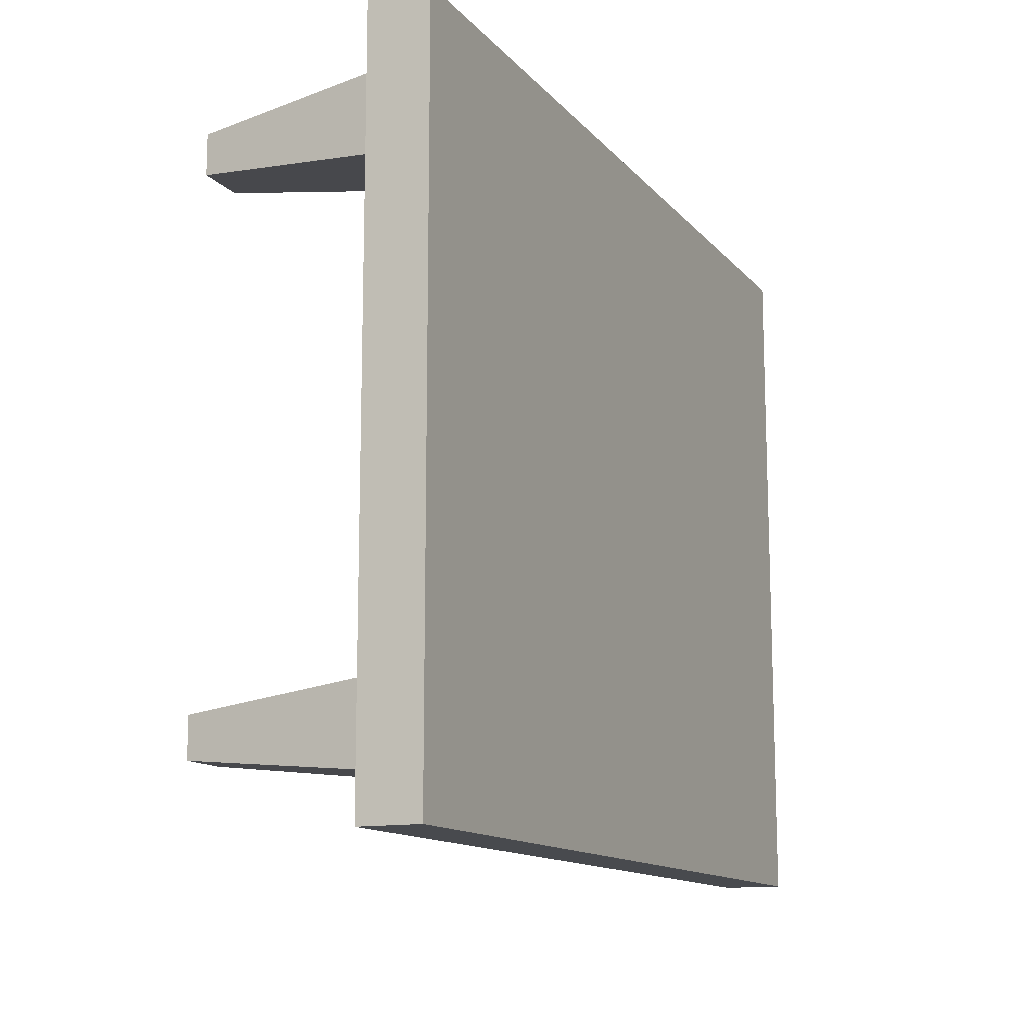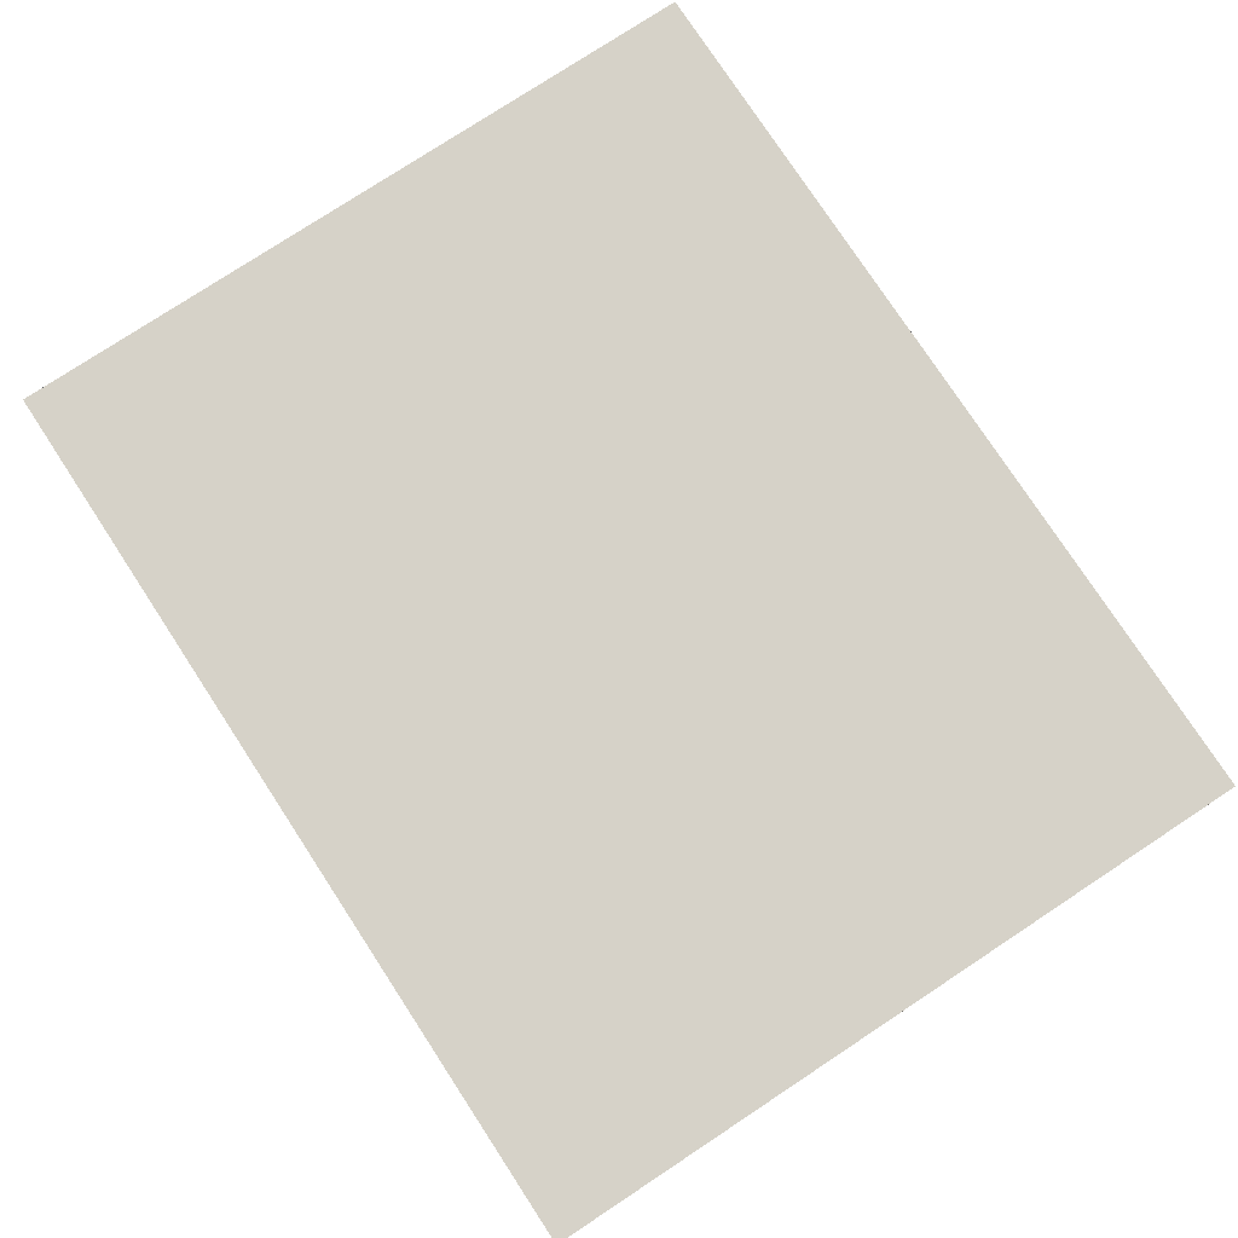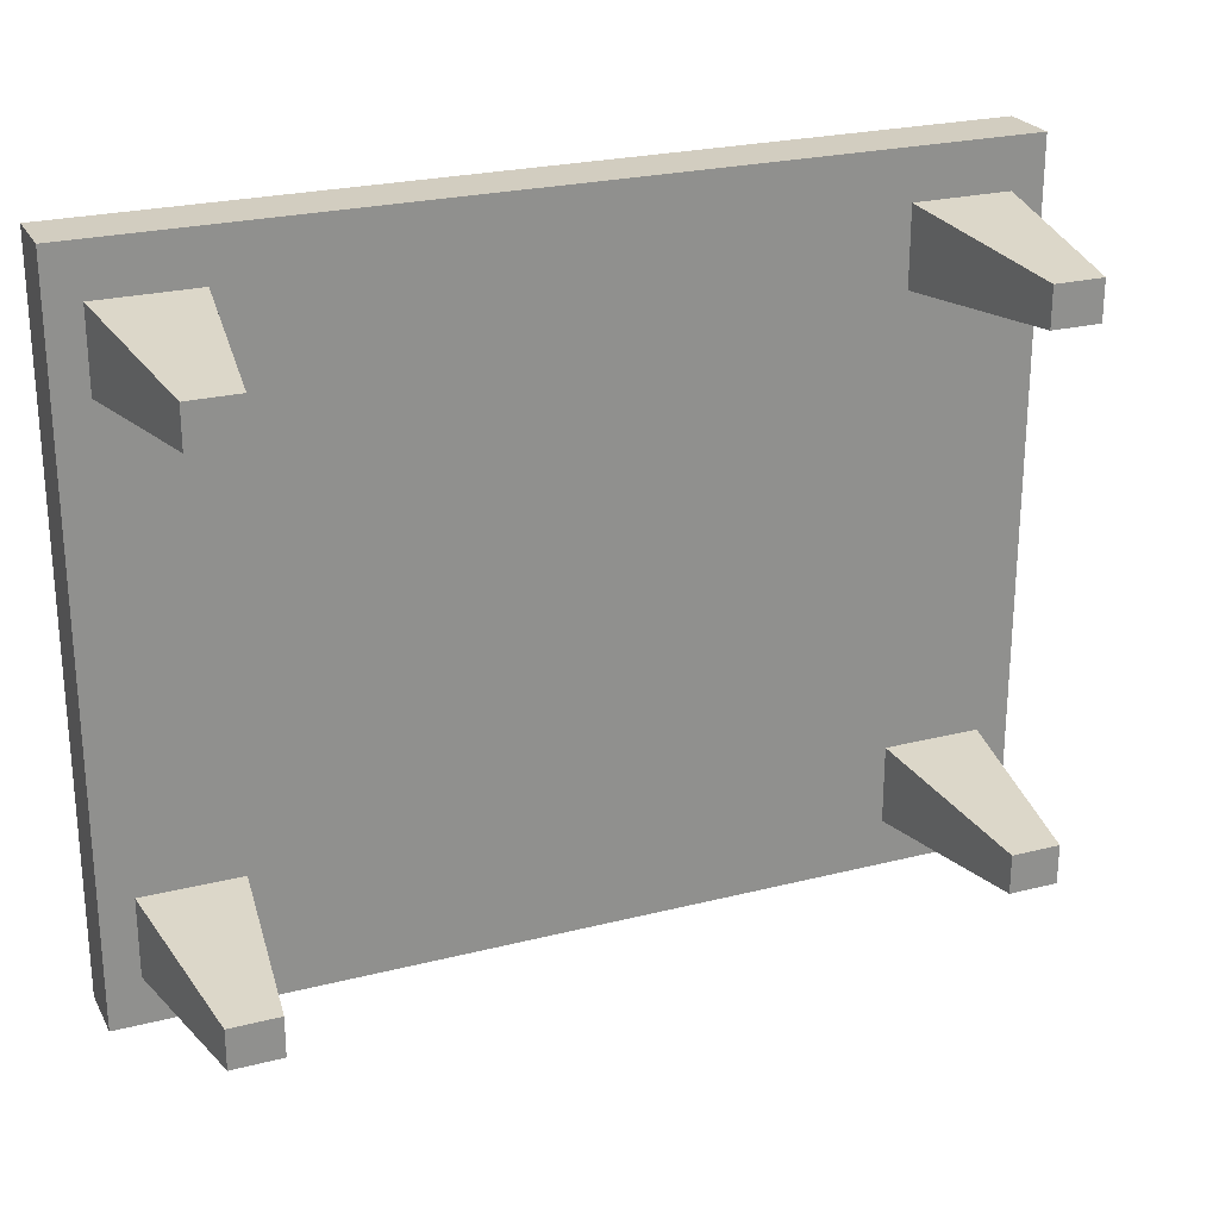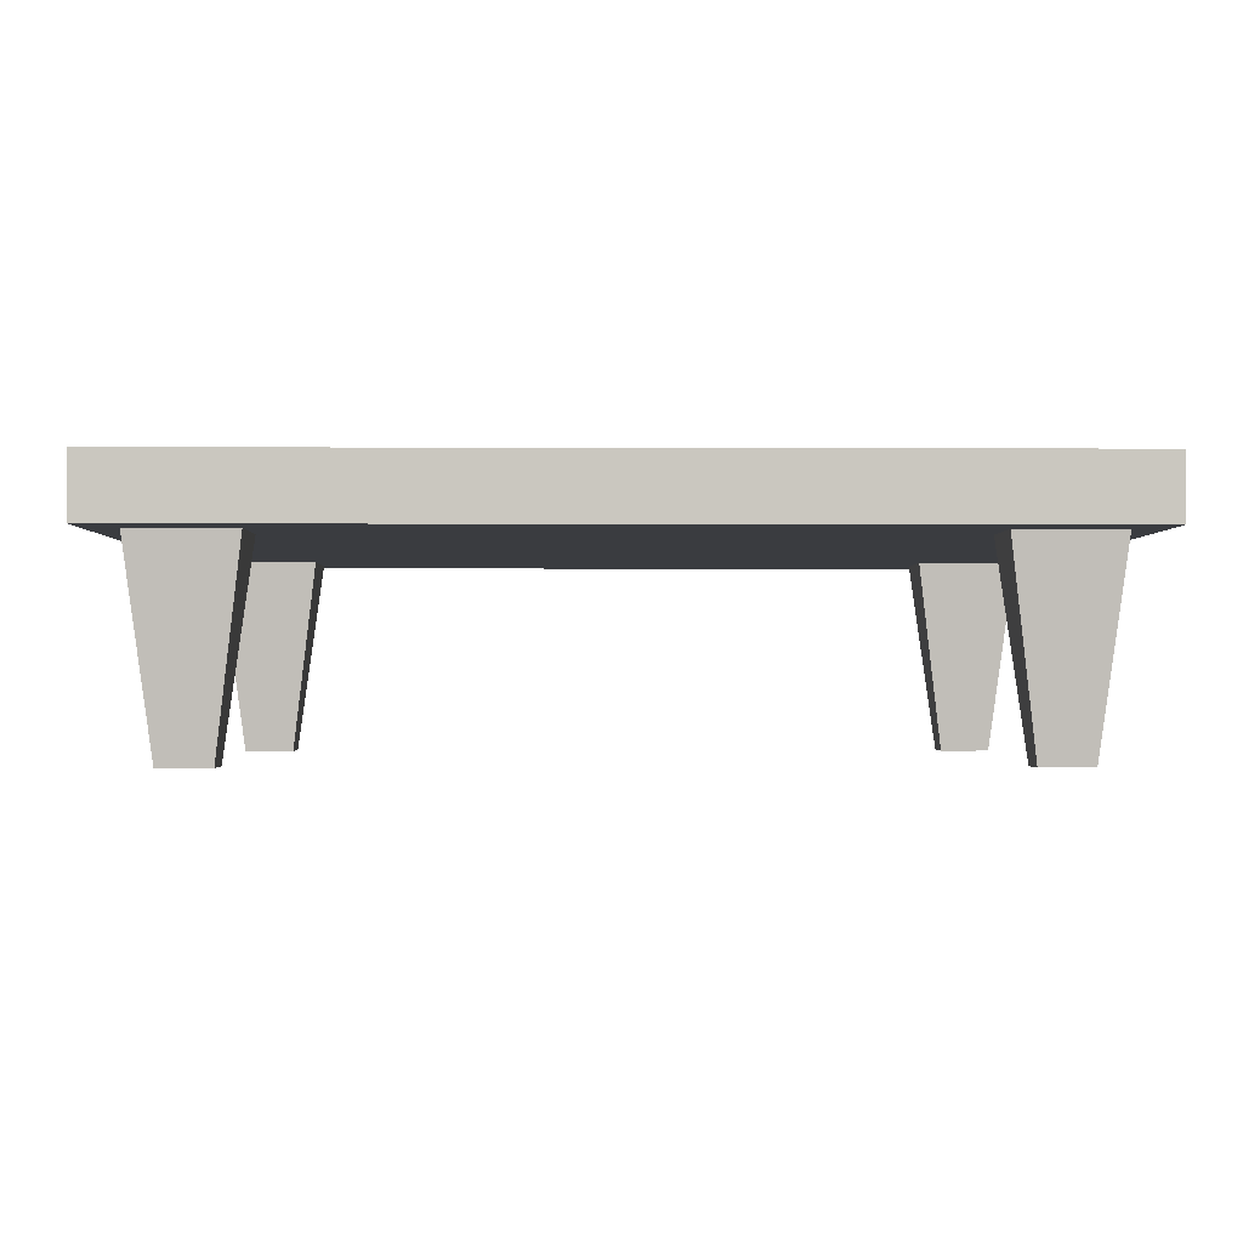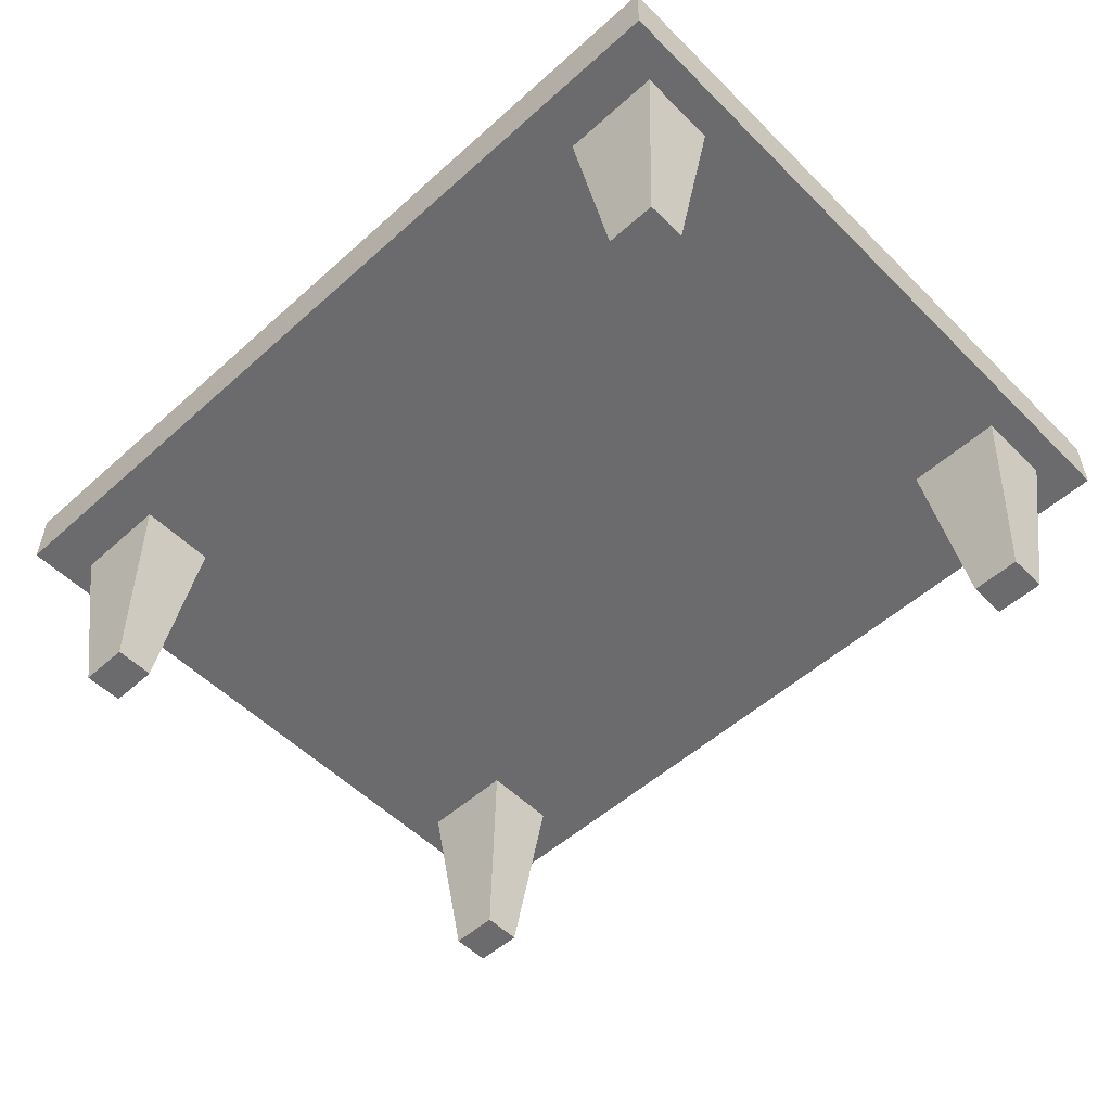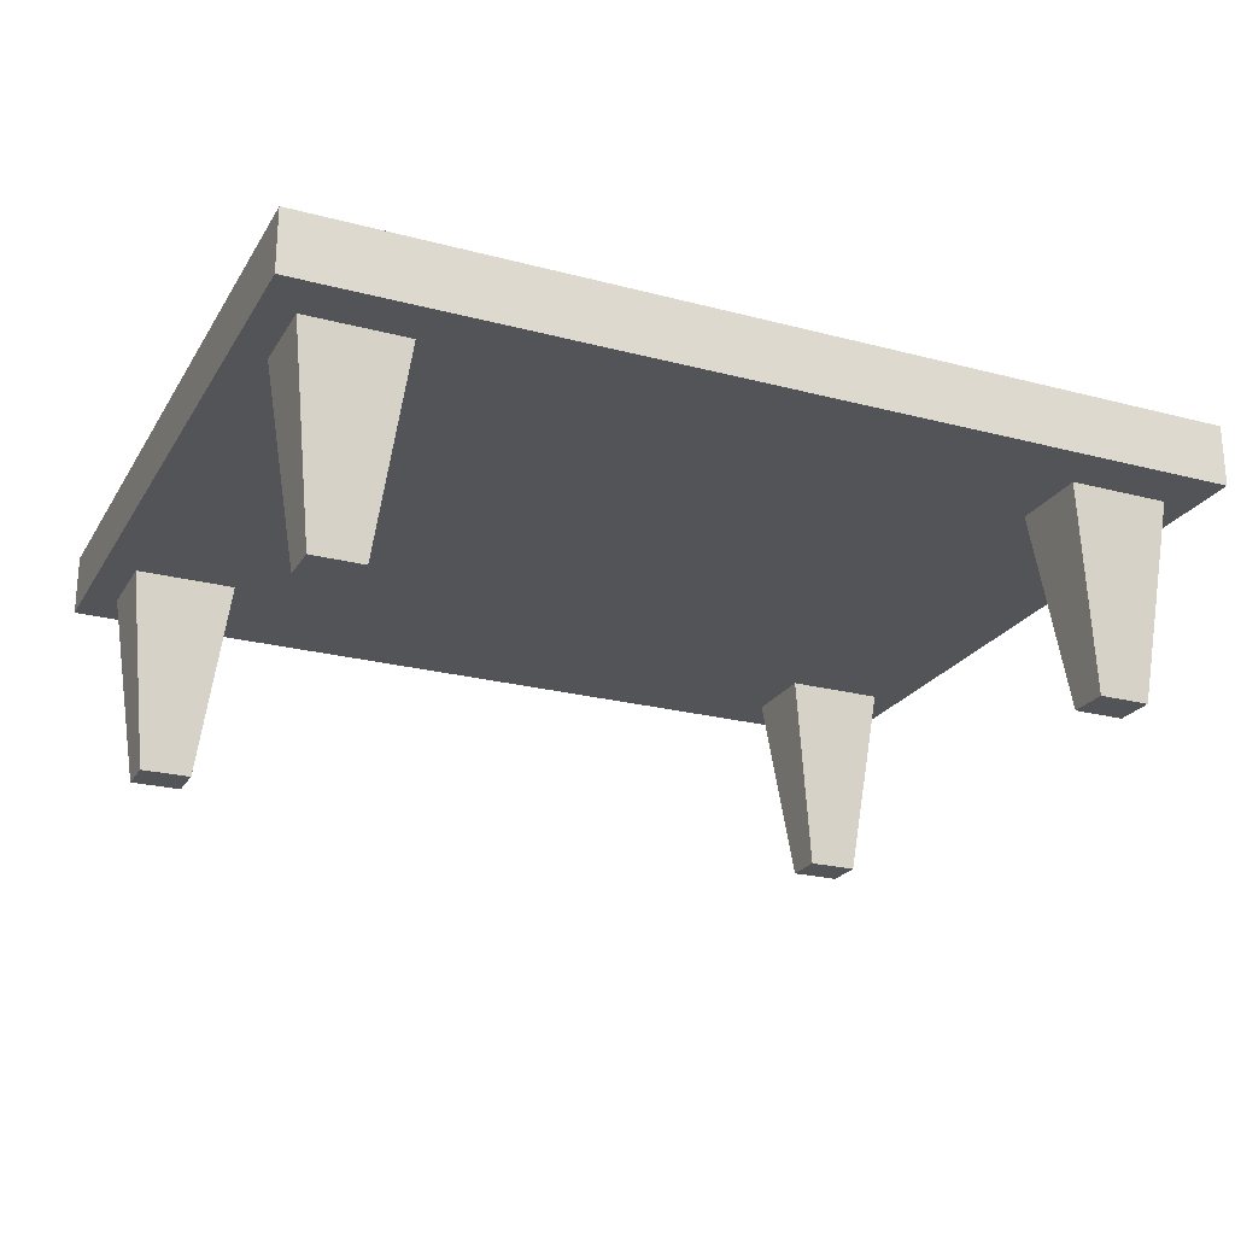
<metadata>
{"format":"obj","ext":"obj","renderer":"f3d","projection":"perspective","resolution":1024,"background":"white","views":[{"elev":-13.0,"azim":114.7,"up":"+Z"},{"elev":78.2,"azim":-123.3,"up":"+Y"},{"elev":24.5,"azim":-22.6,"up":"+Z"},{"elev":-1.6,"azim":-0.9,"up":"+Y"},{"elev":-53.5,"azim":43.6,"up":"+Y"},{"elev":-23.4,"azim":-24.0,"up":"+Y"}]}
</metadata>
<code>
v -50.59 22.26 40.42
v 50.59 22.26 40.42
v -50.59 29.16 40.42
v 50.59 29.16 40.42
v -50.59 29.16 -40.42
v 50.59 29.16 -40.42
v -50.59 22.26 -40.42
v 50.59 22.26 -40.42
v 0 22.26 40.42
v 0 29.16 40.42
v 0 29.16 -40.42
v 0 22.26 -40.42
v -38.45 0 32.47
v -44.08 0 32.47
v -35.53 22.96 34.8
v -47 22.96 34.8
v -35.53 22.96 25.63
v -47 22.96 25.63
v -38.45 0 27.97
v -44.08 0 27.97
v -38.45 0 -28.21
v -44.08 0 -28.21
v -35.53 22.96 -25.88
v -47 22.96 -25.88
v -35.53 22.96 -35.05
v -47 22.96 -35.05
v -38.45 0 -32.71
v -44.08 0 -32.71
v 38.45 0 32.47
v 44.08 0 32.47
v 35.53 22.96 34.8
v 47 22.96 34.8
v 35.53 22.96 25.63
v 47 22.96 25.63
v 38.45 0 27.97
v 44.08 0 27.97
v 38.45 0 -28.21
v 44.08 0 -28.21
v 35.53 22.96 -25.88
v 47 22.96 -25.88
v 35.53 22.96 -35.05
v 47 22.96 -35.05
v 38.45 0 -32.71
v 44.08 0 -32.71
f 1 9 10 3
f 3 10 11 5
f 5 11 12 7
f 7 12 9 1
f 2 8 6 4
f 7 1 3 5
f 9 2 4 10
f 11 10 4 6
f 12 11 6 8
f 9 12 8 2
f 13 15 16 14
f 17 19 20 18
f 19 13 14 20
f 14 16 18 20
f 19 17 15 13
f 21 23 24 22
f 25 27 28 26
f 27 21 22 28
f 22 24 26 28
f 27 25 23 21
f 29 30 32 31
f 33 34 36 35
f 35 36 30 29
f 30 36 34 32
f 35 29 31 33
f 37 38 40 39
f 41 42 44 43
f 43 44 38 37
f 38 44 42 40
f 43 37 39 41

</code>
